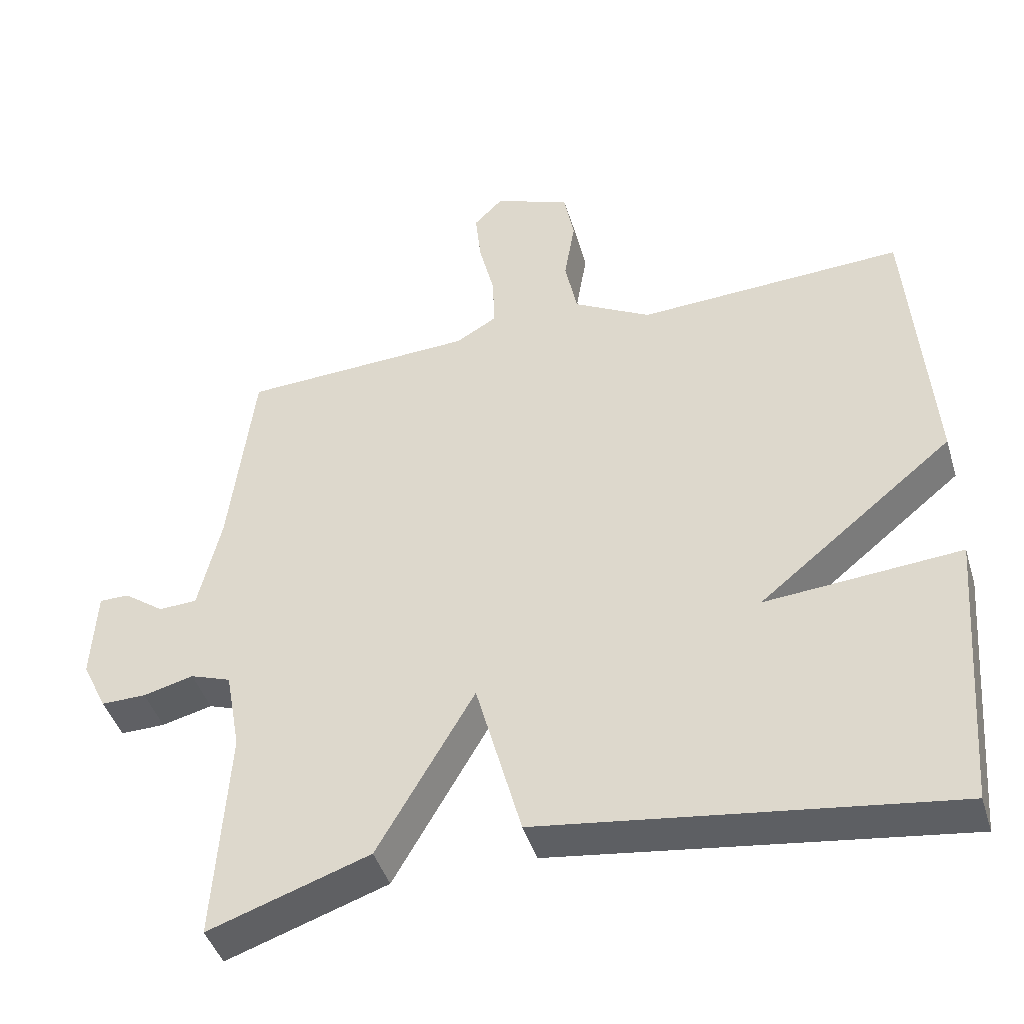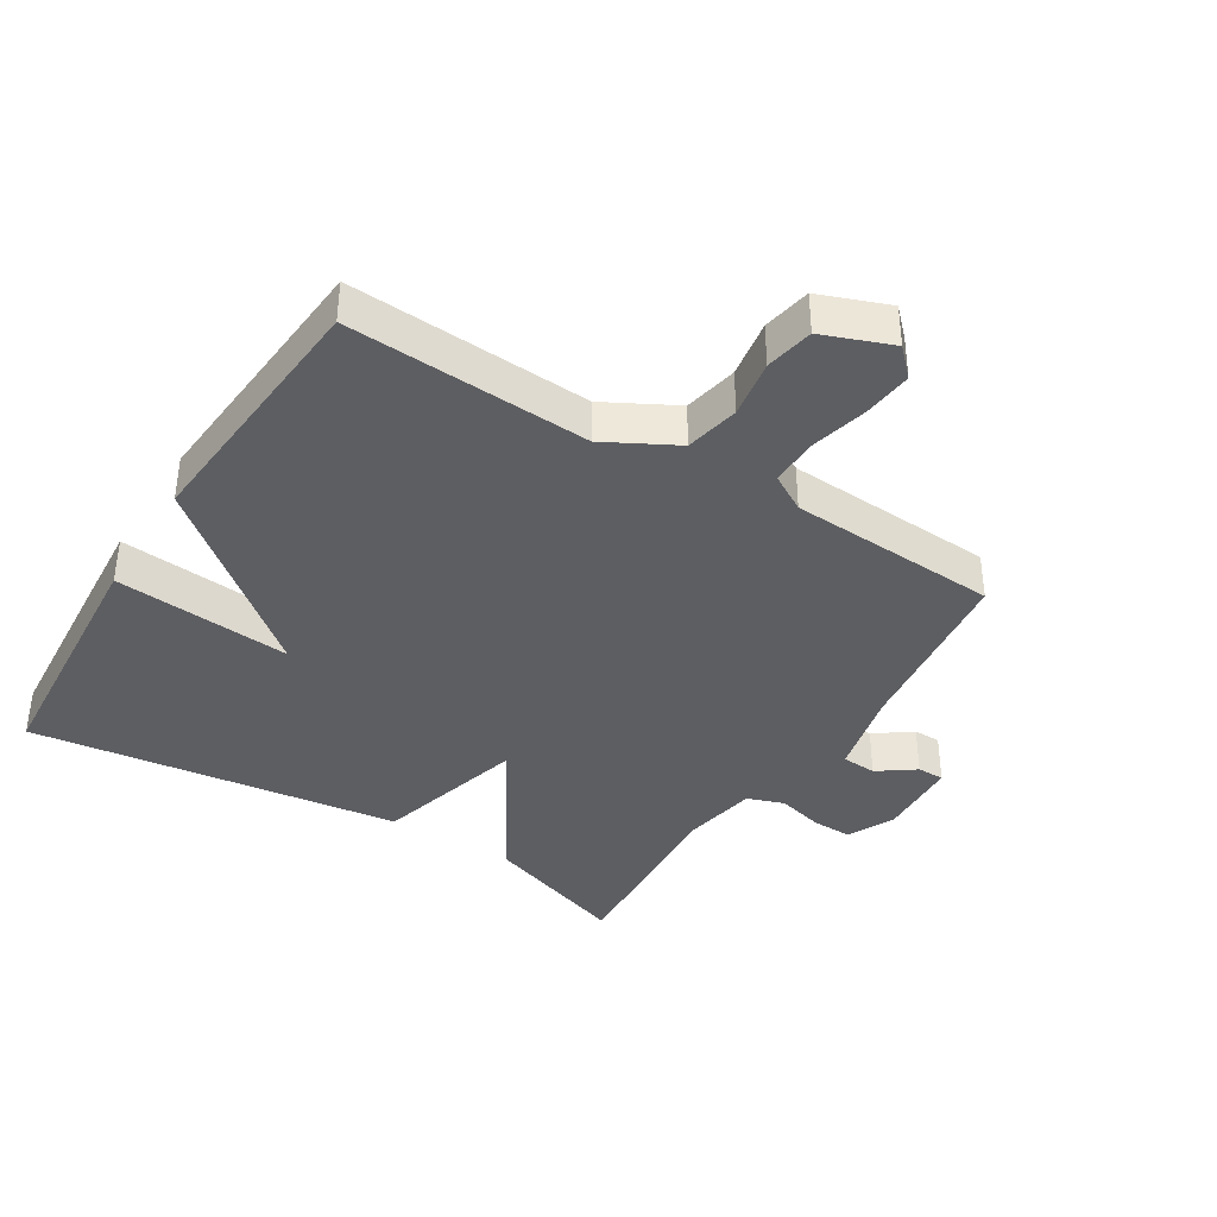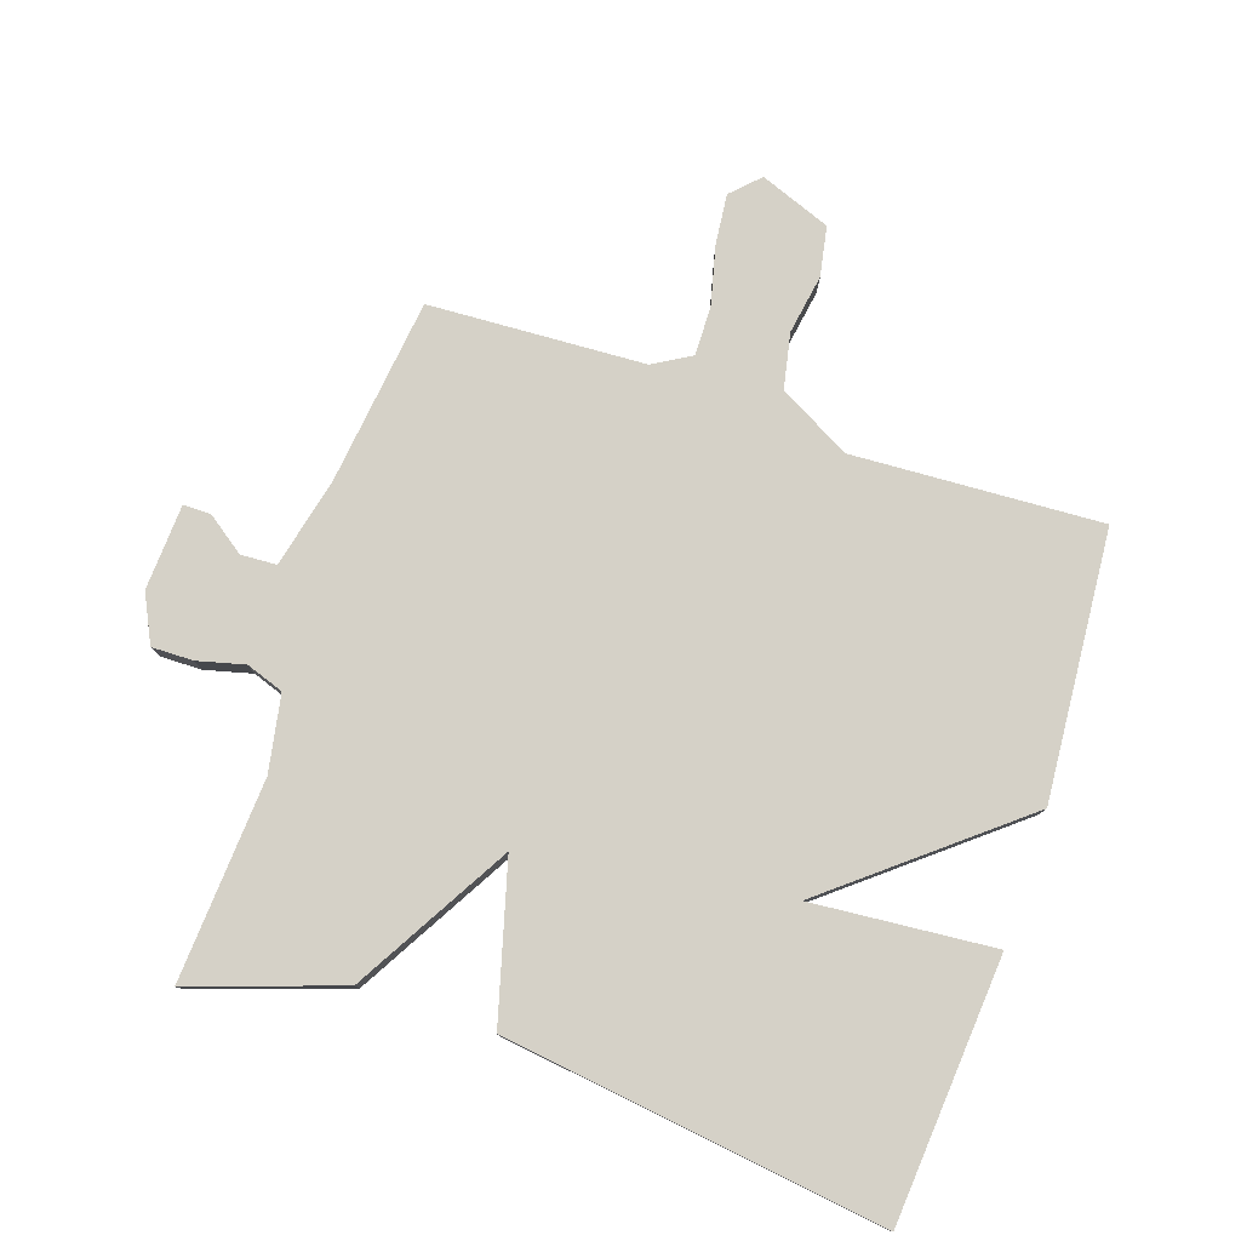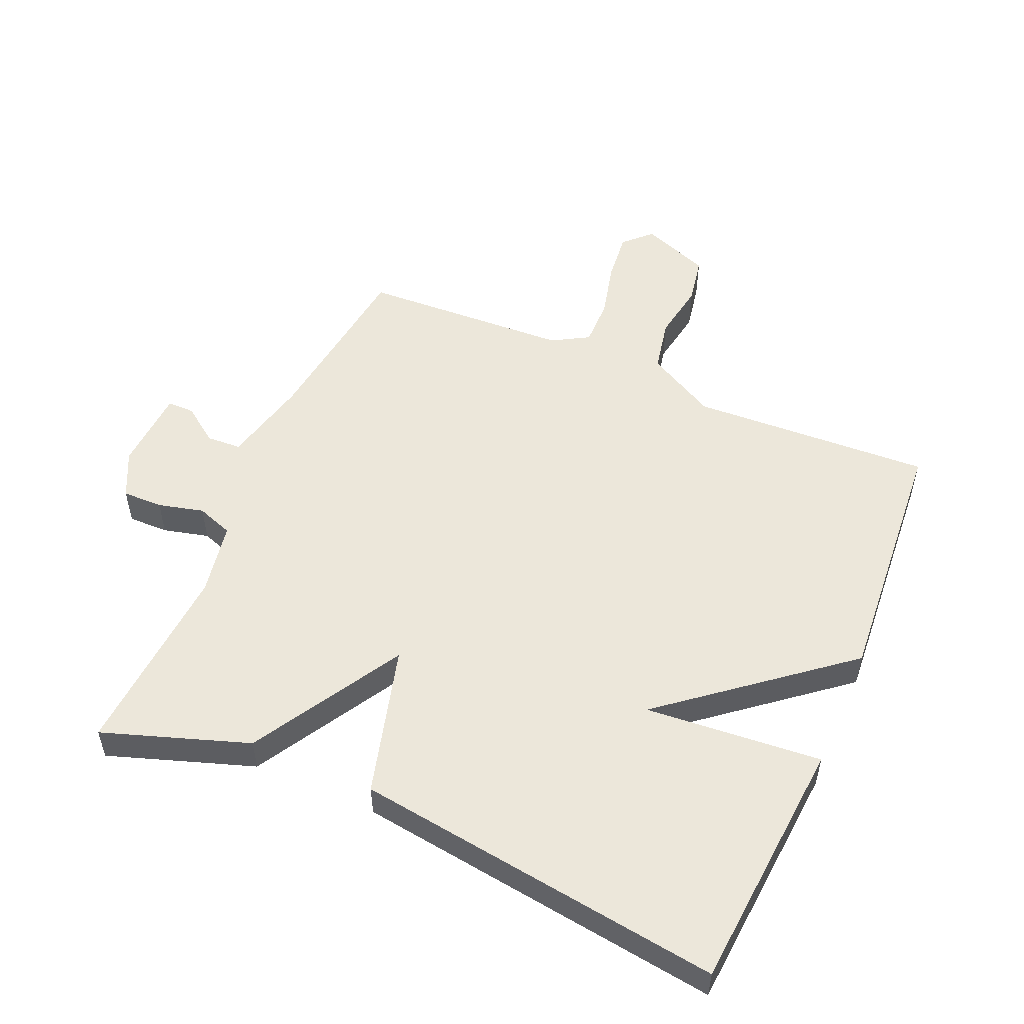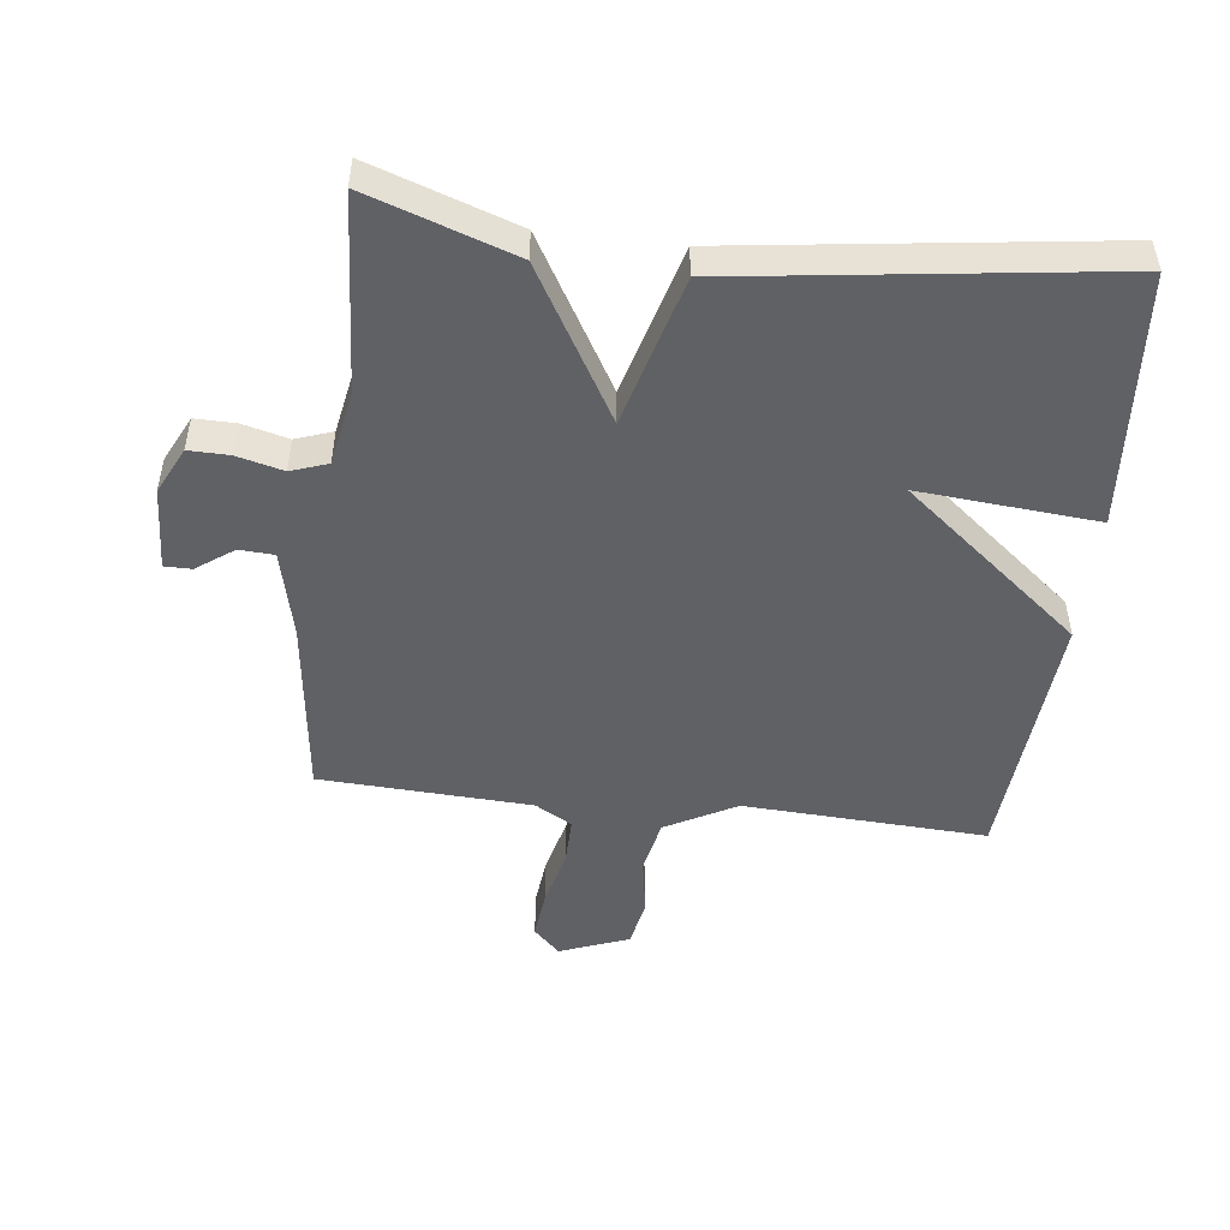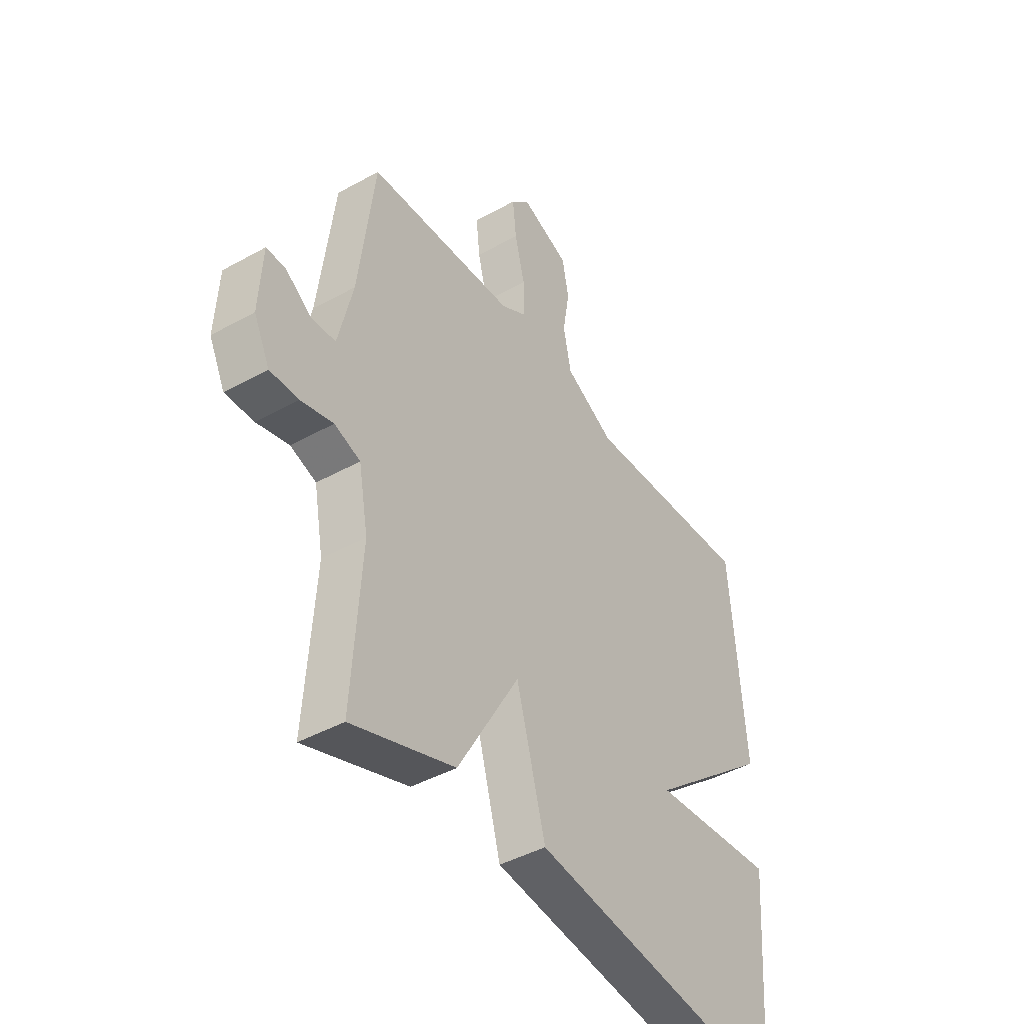
<metadata>
{"format":"obj","ext":"obj","renderer":"f3d","projection":"perspective","resolution":1024,"background":"white","views":[{"elev":-43.4,"azim":-163.4,"up":"+Z"},{"elev":-38.6,"azim":-32.0,"up":"+Y"},{"elev":78.7,"azim":-161.5,"up":"+Y"},{"elev":52.9,"azim":-156.5,"up":"+Y"},{"elev":-49.2,"azim":173.2,"up":"+Y"},{"elev":-43.2,"azim":123.4,"up":"+Z"}]}
</metadata>
<code>
v -0.5 0.07 0.5
v -0.125 0.07 0.481
v -0.016 0.07 0.54
v 0.001 0.07 0.624
v -0.014 0.07 0.714
v 0 0.07 0.789
v 0.107 0.07 0.83
v 0.148 0.07 0.789
v 0.14 0.07 0.712
v 0.118 0.07 0.623
v 0.117 0.07 0.549
v 0.174 0.07 0.516
v 0.5 0.07 0.5
v 0.535 0.07 0.219
v 0.567 0.07 0.083
v 0.621 0.07 0.08
v 0.678 0.07 0.121
v 0.72 0.07 0.121
v 0.727 0.07 -0.008
v 0.692 0.07 -0.08
v 0.629 0.07 -0.079
v 0.558 0.07 -0.061
v 0.501 0.07 -0.081
v 0.48 0.07 -0.196
v 0.5 0.07 -0.5
v 0.274 0.07 -0.423
v 0.138 0.07 -0.189
v 0.074 0.07 -0.423
v -0.5 0.07 -0.5
v -0.531 0.07 -0.104
v -0.256 0.07 -0.127
v -0.531 0.07 0.096
v -0.5 0 0.5
v -0.125 0 0.481
v -0.016 0 0.54
v 0.001 0 0.624
v -0.014 0 0.714
v 0 0 0.789
v 0.107 0 0.83
v 0.148 0 0.789
v 0.14 0 0.712
v 0.118 0 0.623
v 0.117 0 0.549
v 0.174 0 0.516
v 0.5 0 0.5
v 0.535 0 0.219
v 0.567 0 0.083
v 0.621 0 0.08
v 0.678 0 0.121
v 0.72 0 0.121
v 0.727 0 -0.008
v 0.692 0 -0.08
v 0.629 0 -0.079
v 0.558 0 -0.061
v 0.501 0 -0.081
v 0.48 0 -0.196
v 0.5 0 -0.5
v 0.274 0 -0.423
v 0.138 0 -0.189
v 0.074 0 -0.423
v -0.5 0 -0.5
v -0.531 0 -0.104
v -0.256 0 -0.127
v -0.531 0 0.096
f 31 32 1 2
f 29 30 31
f 28 29 31
f 27 28 31
f 27 31 2 3
f 27 3 4
f 26 27 4
f 25 26 4
f 24 25 4
f 23 24 4 5
f 22 23 5
f 20 21 22
f 19 20 22
f 18 19 22
f 17 18 22
f 16 17 22
f 15 16 22
f 14 15 22
f 12 13 14 22
f 11 12 22
f 11 22 5
f 5 6 7
f 11 5 7
f 10 11 7
f 7 8 9 10
f 34 33 64 63
f 63 62 61
f 63 61 60
f 63 60 59
f 35 34 63 59
f 36 35 59
f 36 59 58
f 36 58 57
f 36 57 56
f 37 36 56 55
f 37 55 54
f 54 53 52
f 54 52 51
f 54 51 50
f 54 50 49
f 54 49 48
f 54 48 47
f 54 47 46
f 54 46 45 44
f 54 44 43
f 37 54 43
f 39 38 37
f 39 37 43
f 39 43 42
f 42 41 40 39
f 1 33 34 2
f 2 34 35 3
f 3 35 36 4
f 4 36 37 5
f 5 37 38 6
f 6 38 39 7
f 7 39 40 8
f 8 40 41 9
f 9 41 42 10
f 10 42 43 11
f 11 43 44 12
f 12 44 45 13
f 13 45 46 14
f 14 46 47 15
f 15 47 48 16
f 16 48 49 17
f 17 49 50 18
f 18 50 51 19
f 19 51 52 20
f 20 52 53 21
f 21 53 54 22
f 22 54 55 23
f 23 55 56 24
f 24 56 57 25
f 25 57 58 26
f 26 58 59 27
f 27 59 60 28
f 28 60 61 29
f 29 61 62 30
f 30 62 63 31
f 31 63 64 32
f 32 64 33 1

</code>
